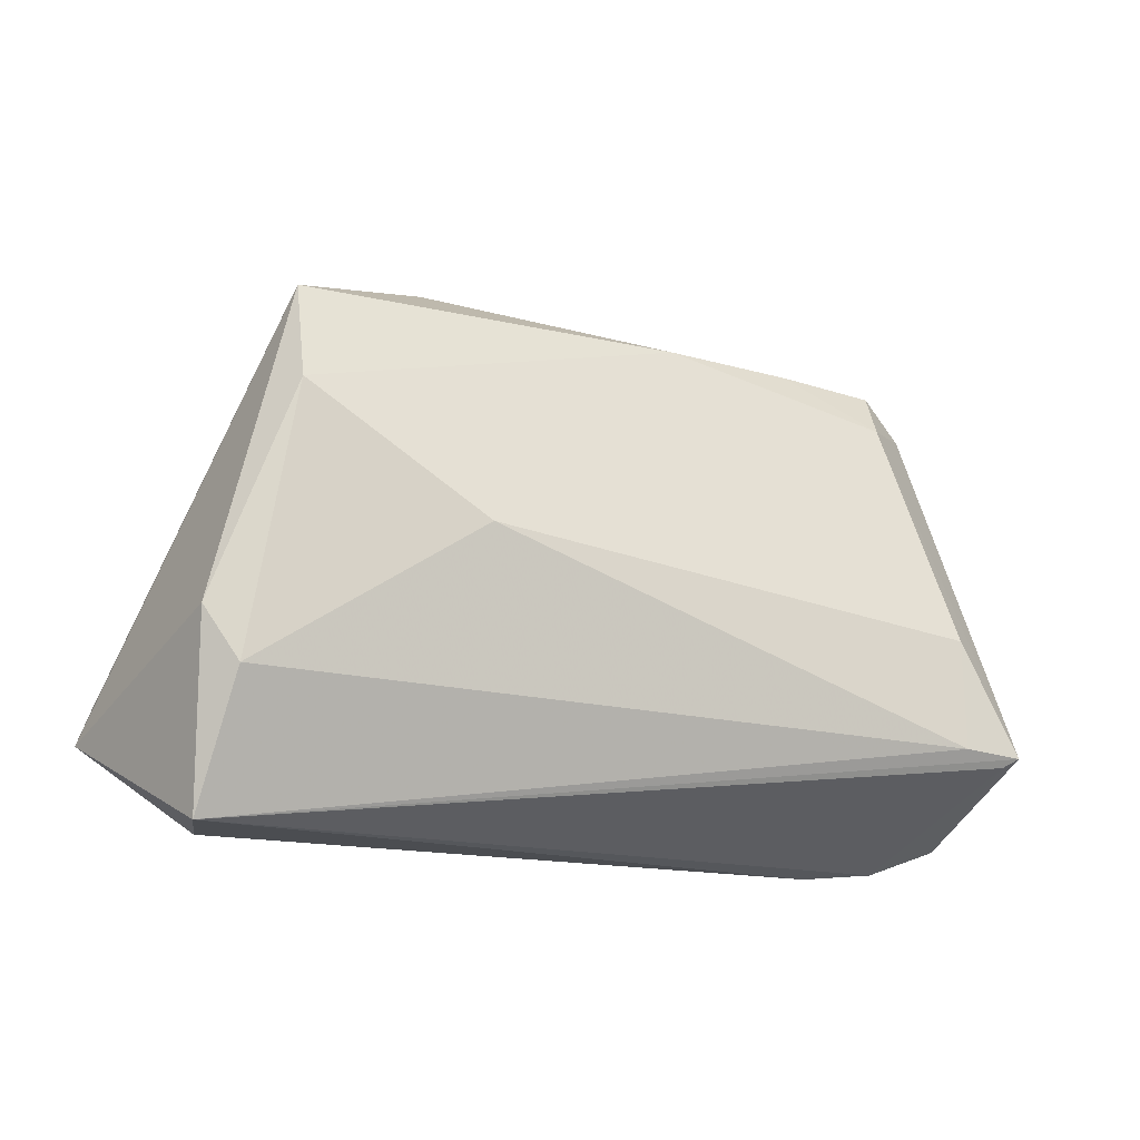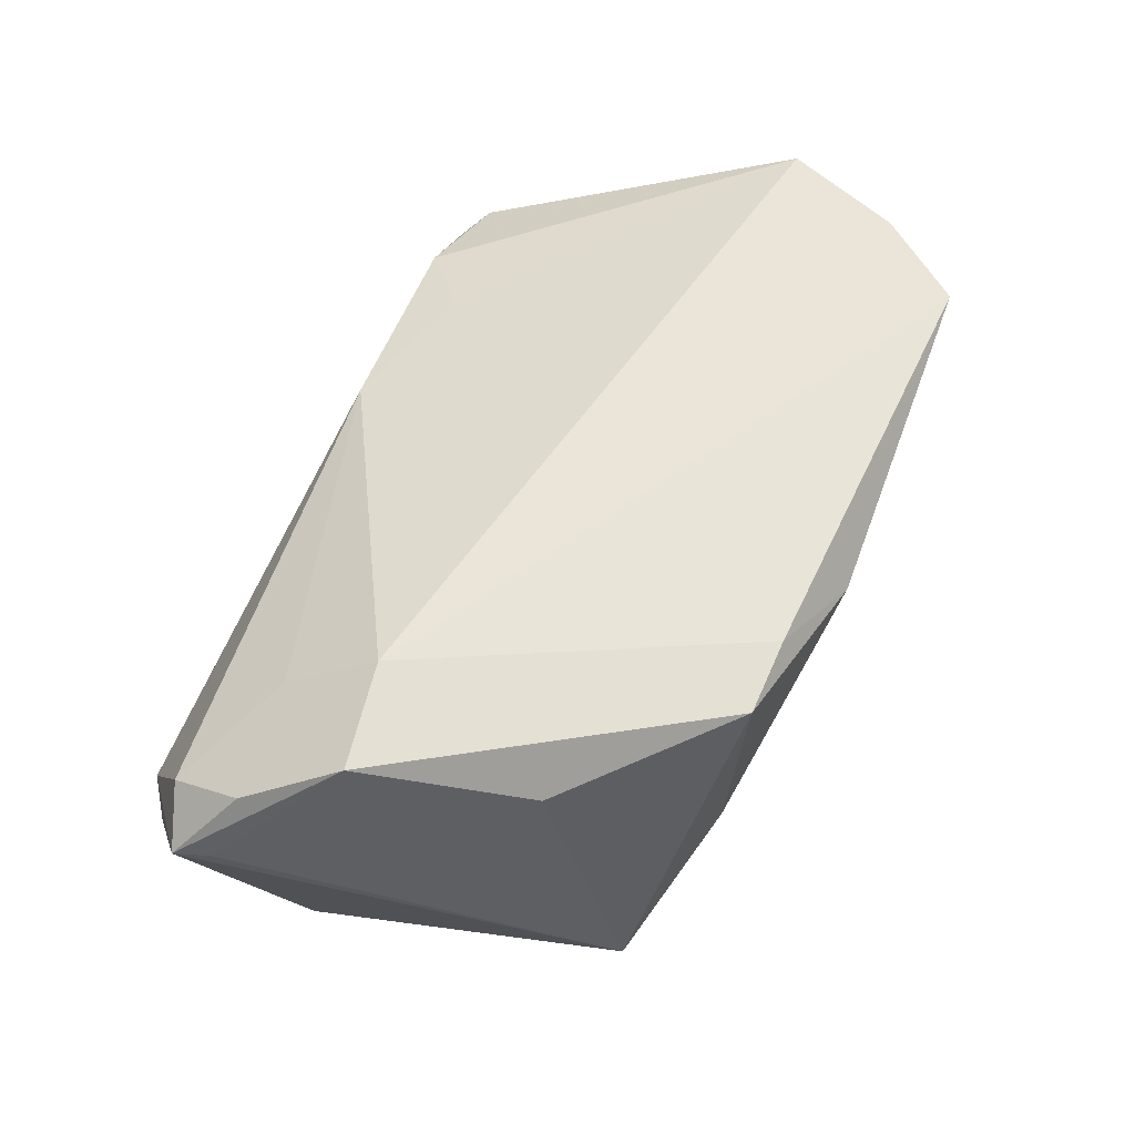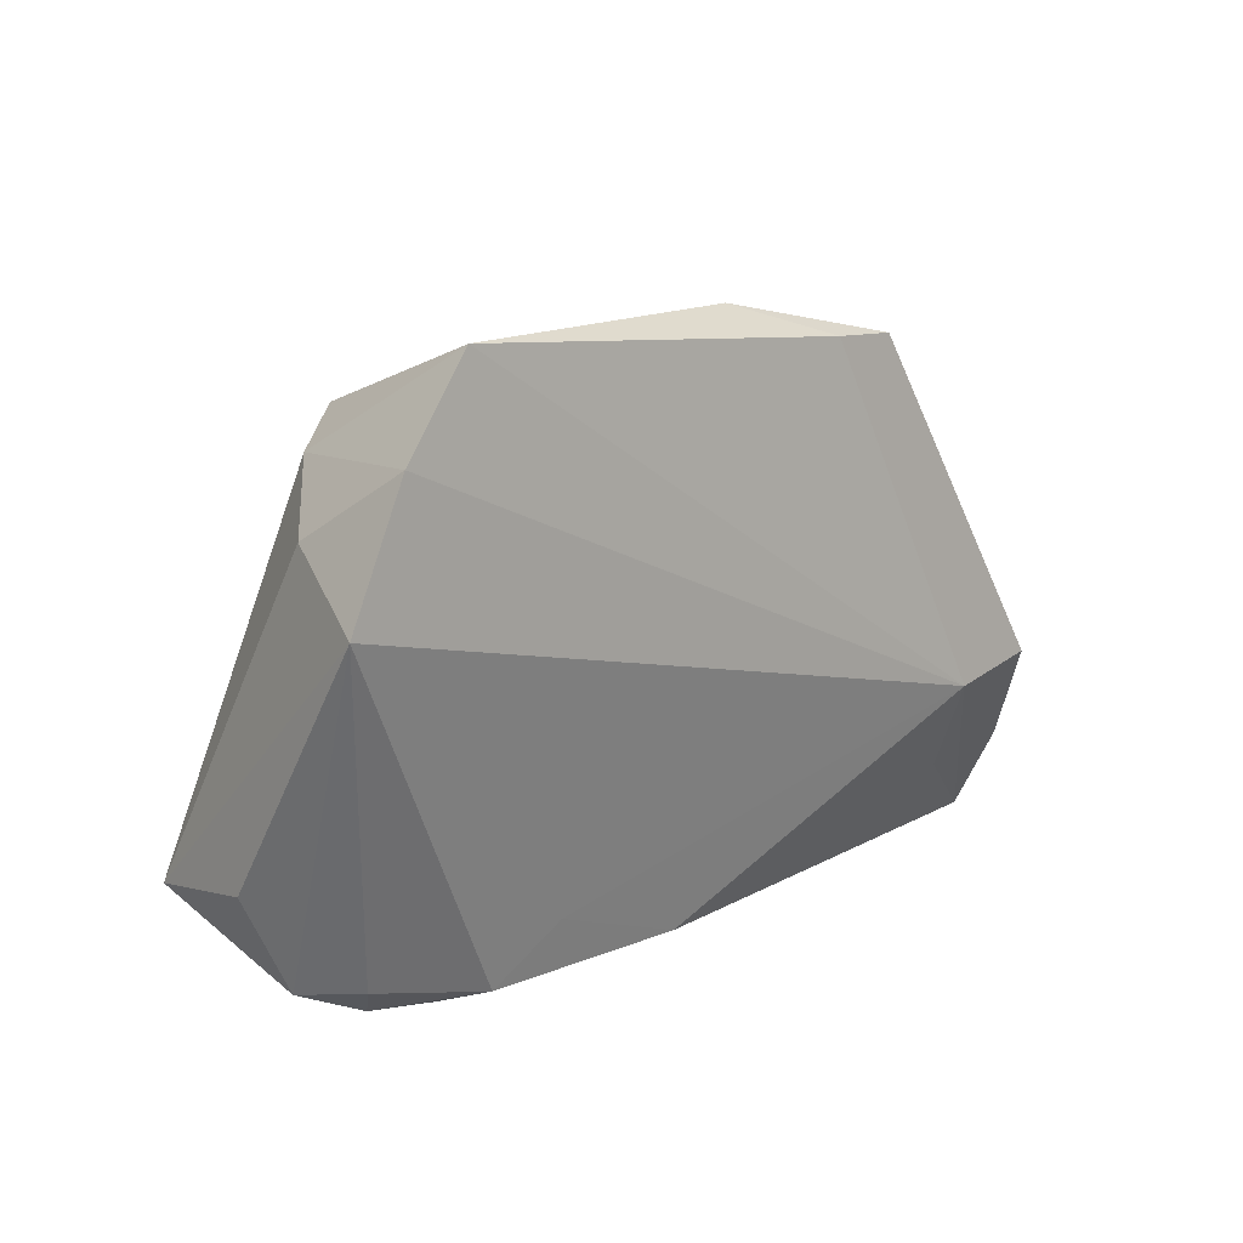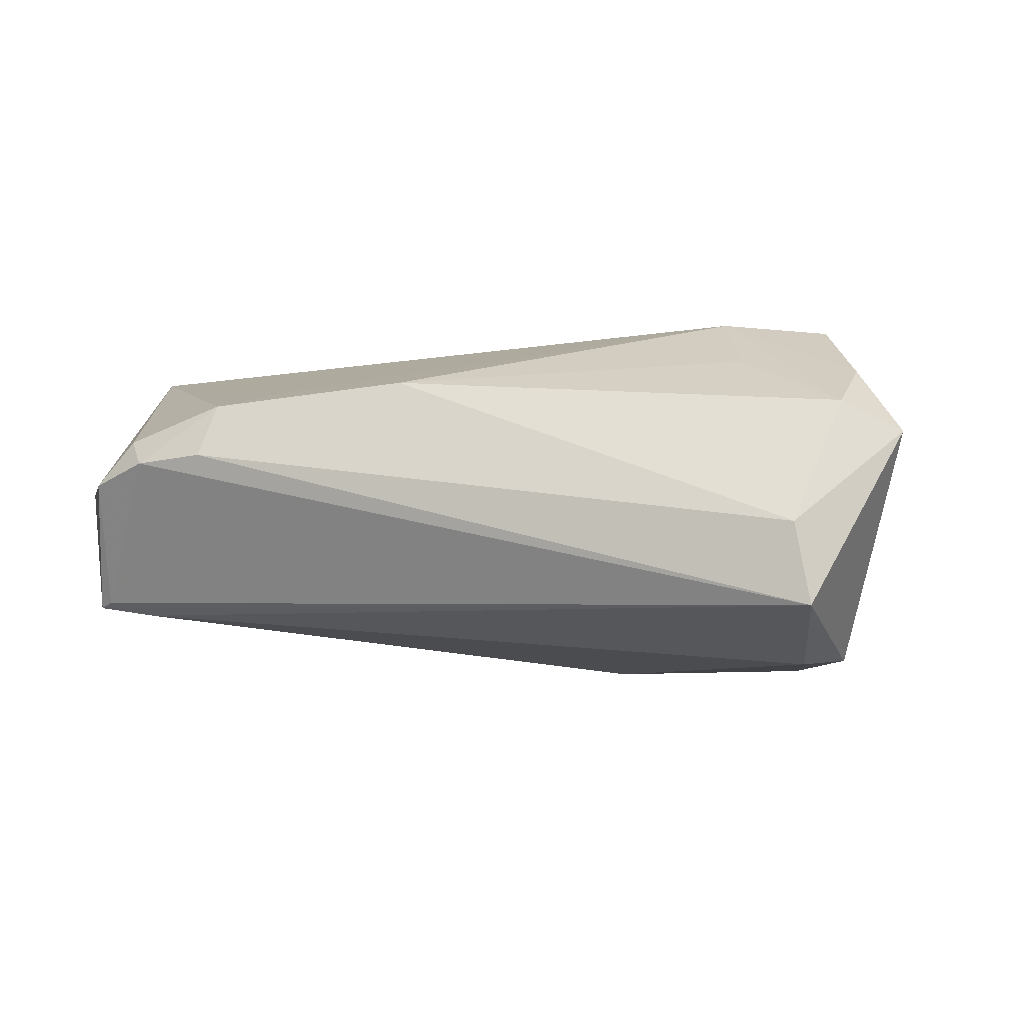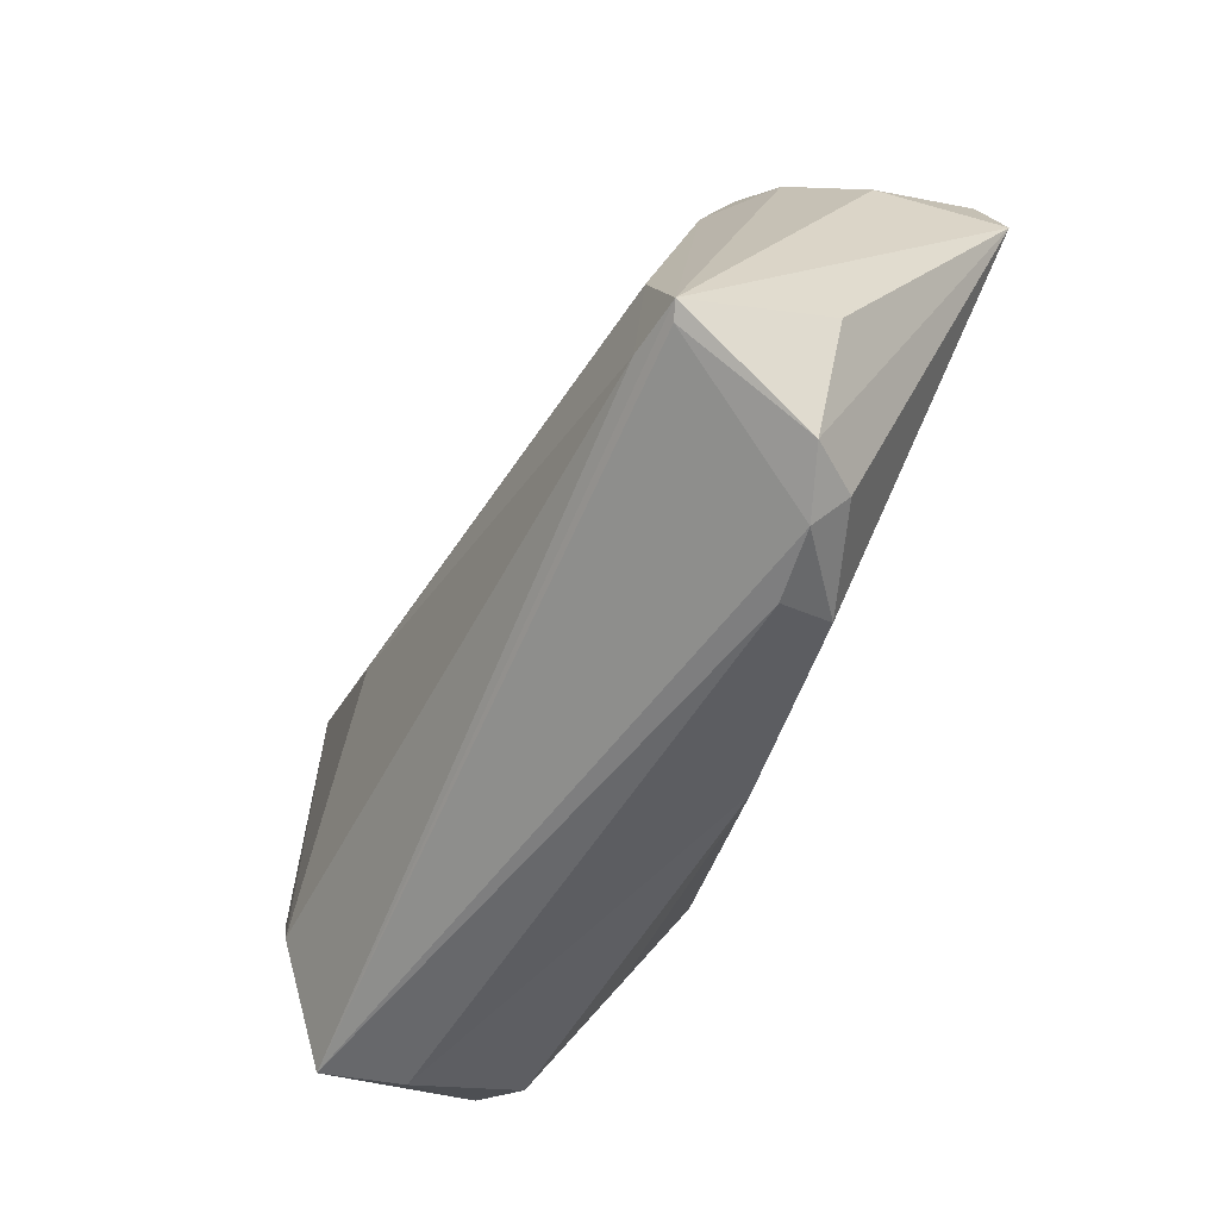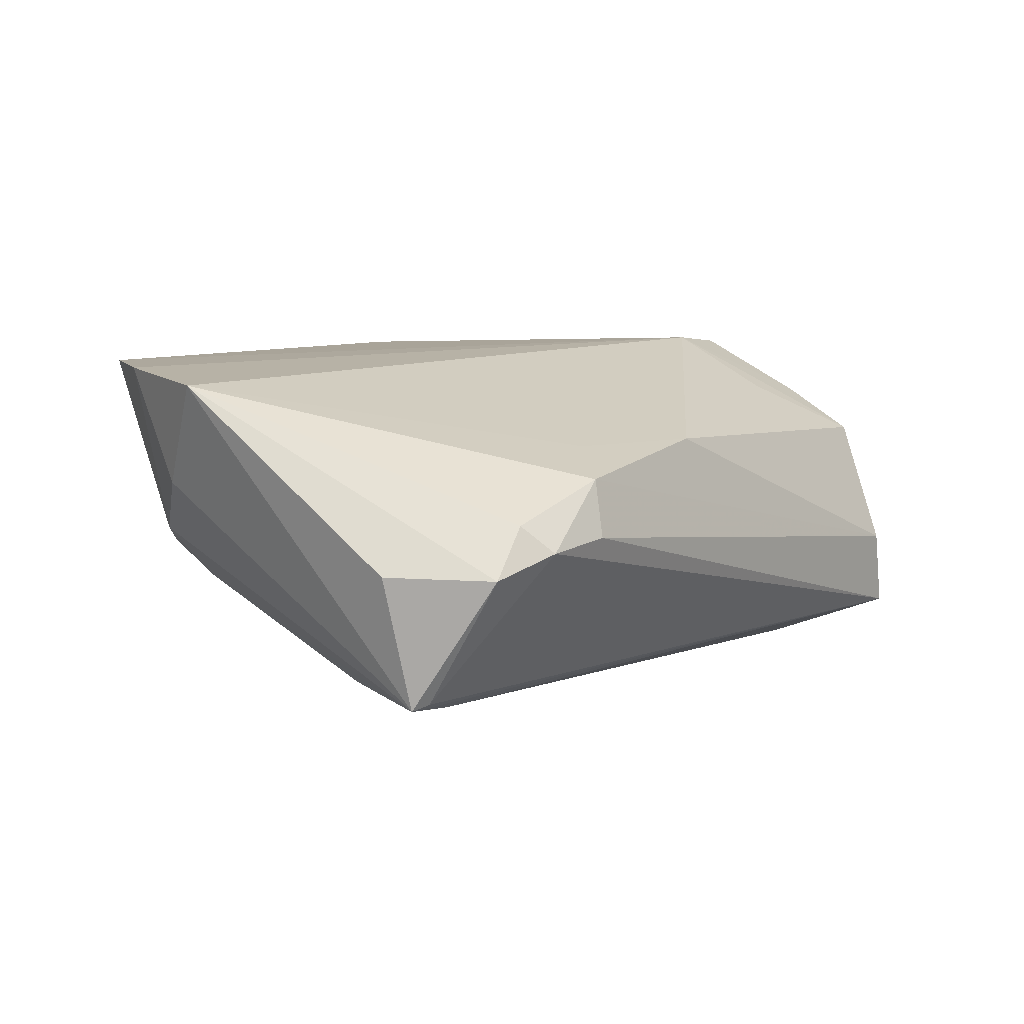
<metadata>
{"format":"obj","ext":"obj","renderer":"f3d","projection":"perspective","resolution":1024,"background":"white","views":[{"elev":-15.6,"azim":161.1,"up":"+Y"},{"elev":59.4,"azim":114.6,"up":"+Z"},{"elev":8.9,"azim":-45.7,"up":"+Y"},{"elev":-6.5,"azim":16.6,"up":"+Z"},{"elev":-52.5,"azim":-111.6,"up":"+Y"},{"elev":9.4,"azim":-54.9,"up":"+Z"}]}
</metadata>
<code>
v 0.0159 -0.001943 -0.02209
v 0.03646 0.01194 -0.02143
v -0.03832 0.02503 -0.0007035
v -0.04258 -0.02099 -0.01452
v -0.04122 -0.03009 0.006897
v 0.05282 -0.01908 0.005131
v 0.01988 0.02901 -0.005583
v 0.04183 -0.01892 -0.02162
v 0.04344 -0.005927 0.02074
v -0.05222 -0.01957 0.001769
v 0.009982 0.03035 0.02109
v -0.02881 -0.0318 0.01068
v -0.02591 0.02532 -0.003877
v -0.05009 0.01368 0.009008
v -0.04294 -0.008185 -0.01338
v -0.009735 0.02498 -0.008318
v -0.04968 -0.02151 -0.01342
v 0.03639 0.02387 -0.01674
v -0.03044 -0.03383 0.004397
v -0.0544 0.00657 0.02119
v 0.04848 -0.01702 0.01359
v -0.04785 -0.02257 -0.01284
v -0.04129 0.03122 0.02193
v -0.02262 0.03089 0.008562
v -0.02188 -0.02547 0.01323
v 0.01906 0.03044 0.02021
v 0.04308 -0.03383 -0.006091
v -0.0488 0.02083 0.02209
v 0.0544 -0.02324 0.005161
v 0.04766 -0.02608 0.008694
v 0.0458 -0.013 -0.02103
v -0.03765 0.01949 -0.004698
v -0.001874 0.03383 0.01621
v 0.03095 -0.008185 0.02209
v 0.04483 -0.03383 -0.0156
v 0.03568 0.01341 0.01521
v -0.00542 -0.03006 0.01277
v -0.0364 0.02863 0.01002
v -0.04588 -0.03034 0.00151
v 0.03462 -0.01847 0.01536
v -0.04369 0.02083 0.002032
v -0.03877 -0.03306 0.003751
f 5 12 20
f 14 17 20
f 28 14 20
f 20 17 10
f 26 33 11
f 17 14 41
f 14 28 41
f 12 5 42
f 20 12 25
f 12 37 25
f 27 37 12
f 27 35 29
f 20 25 34
f 34 25 37
f 34 28 20
f 32 41 3
f 32 15 17
f 17 41 32
f 16 15 32
f 17 15 4
f 15 1 4
f 4 1 8
f 4 35 17
f 8 35 4
f 8 1 2
f 2 15 16
f 2 1 15
f 3 24 13
f 16 32 13
f 13 32 3
f 33 24 23
f 23 11 33
f 28 34 23
f 23 34 11
f 3 41 23
f 23 41 28
f 17 35 22
f 35 42 22
f 39 10 17
f 17 22 39
f 39 22 42
f 39 42 5
f 39 5 20
f 20 10 39
f 19 42 35
f 35 27 19
f 12 42 19
f 19 27 12
f 40 34 37
f 9 36 26
f 26 11 9
f 11 34 9
f 8 2 31
f 31 35 8
f 29 35 31
f 6 9 29
f 36 9 6
f 38 24 3
f 3 23 38
f 38 23 24
f 34 40 30
f 30 27 29
f 30 40 37
f 37 27 30
f 29 31 18
f 18 31 2
f 18 6 29
f 36 6 18
f 18 2 16
f 26 36 18
f 29 9 21
f 21 30 29
f 21 9 34
f 34 30 21
f 7 33 26
f 26 18 7
f 7 24 33
f 7 18 16
f 16 13 7
f 7 13 24

</code>
